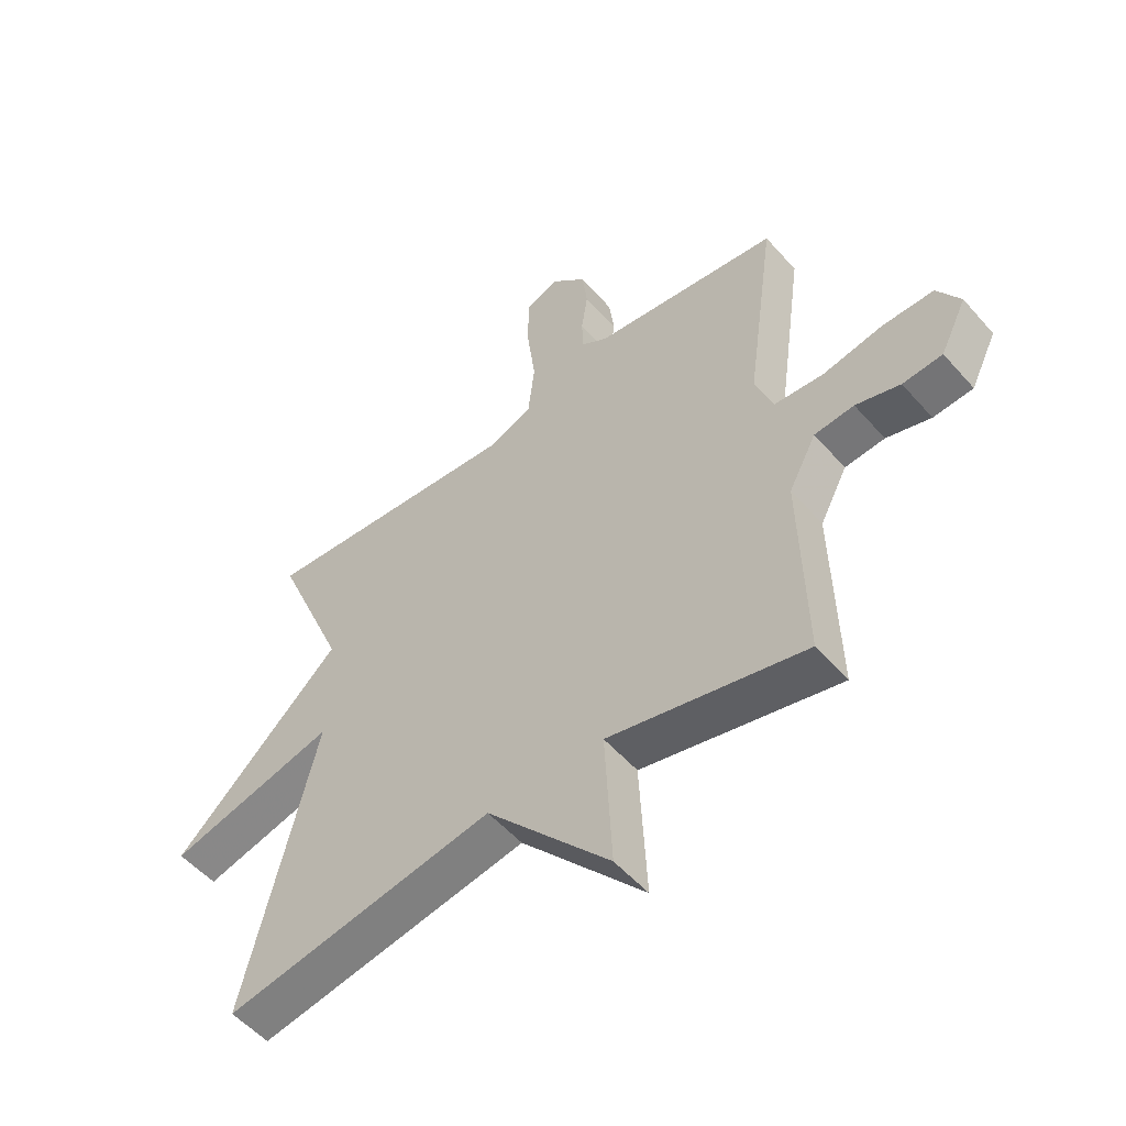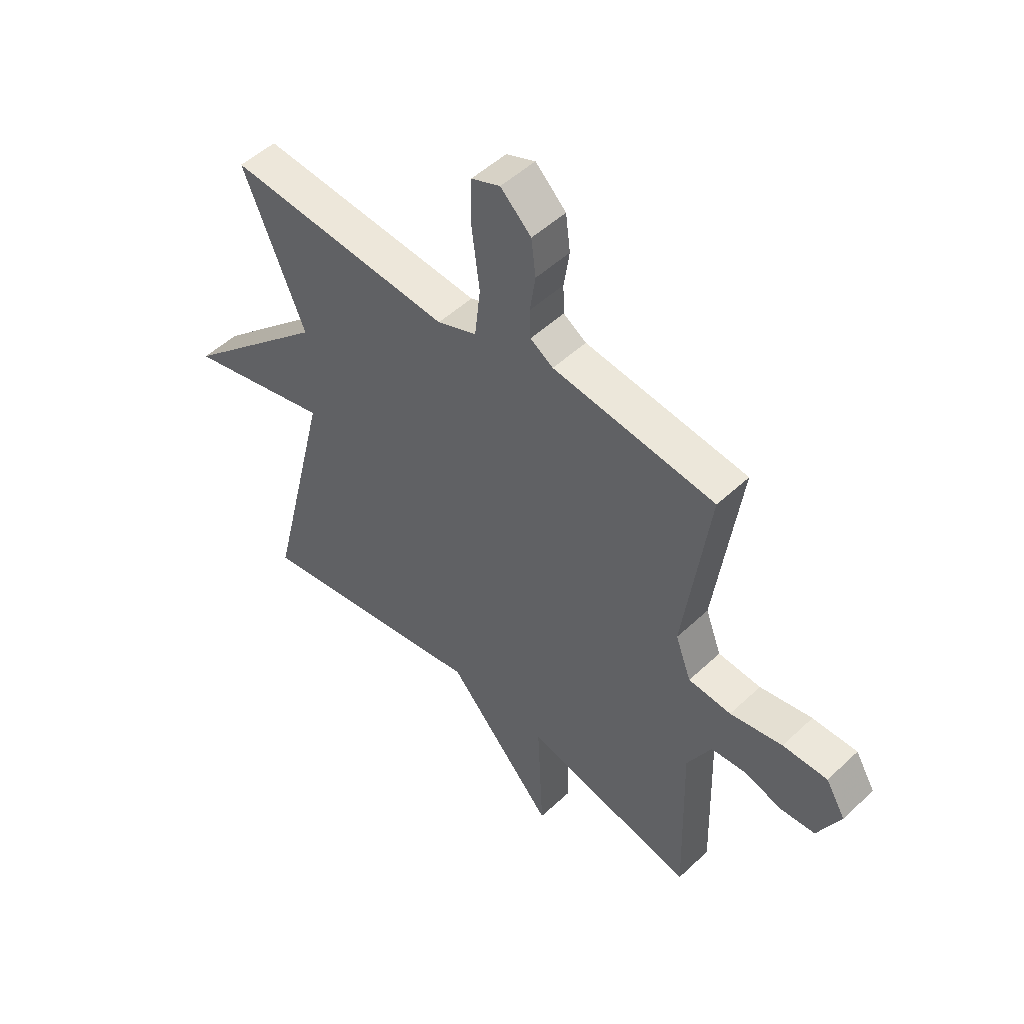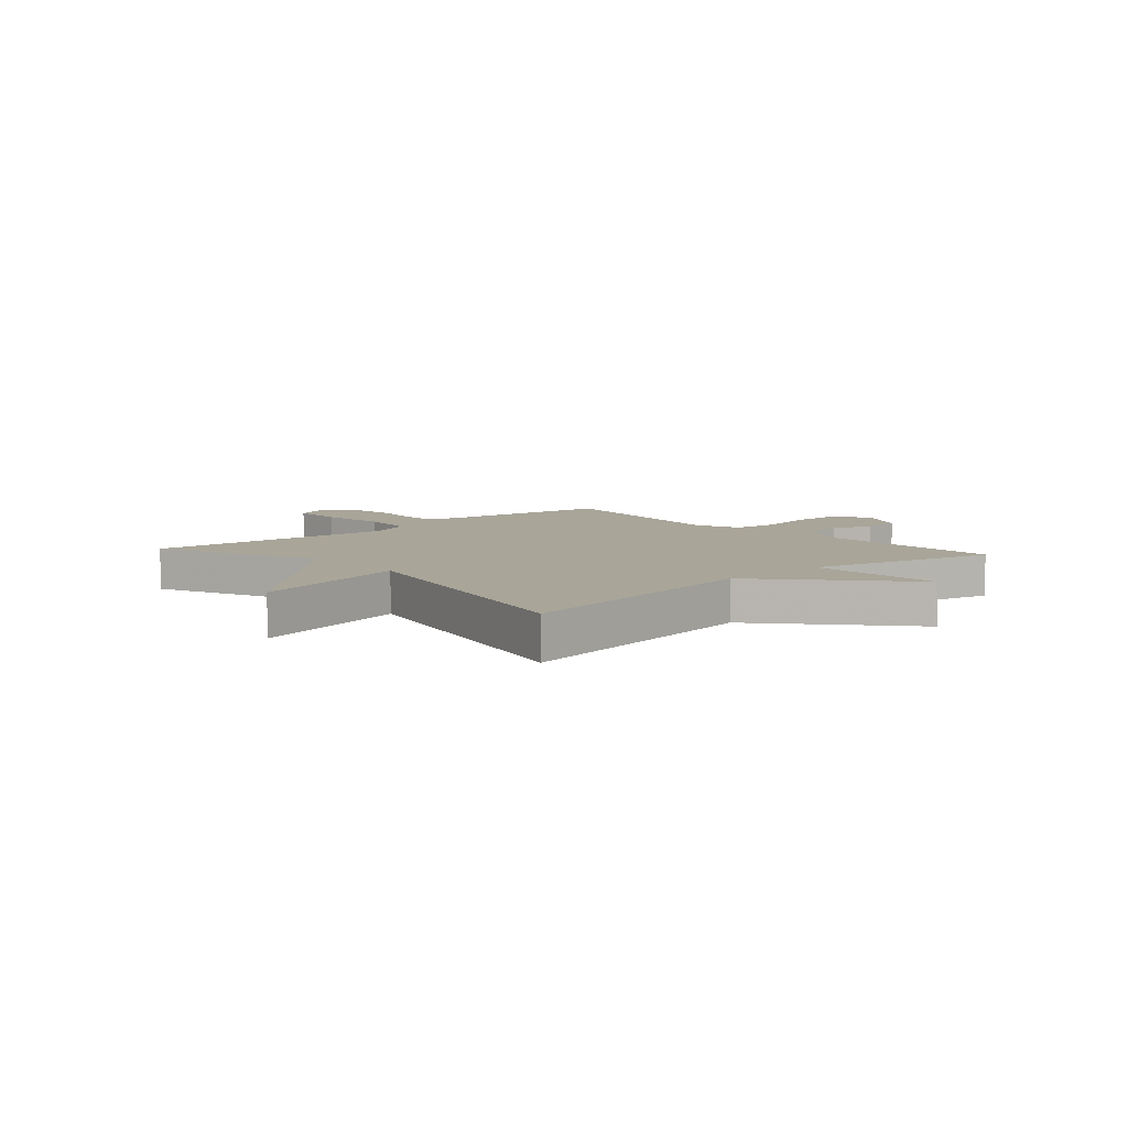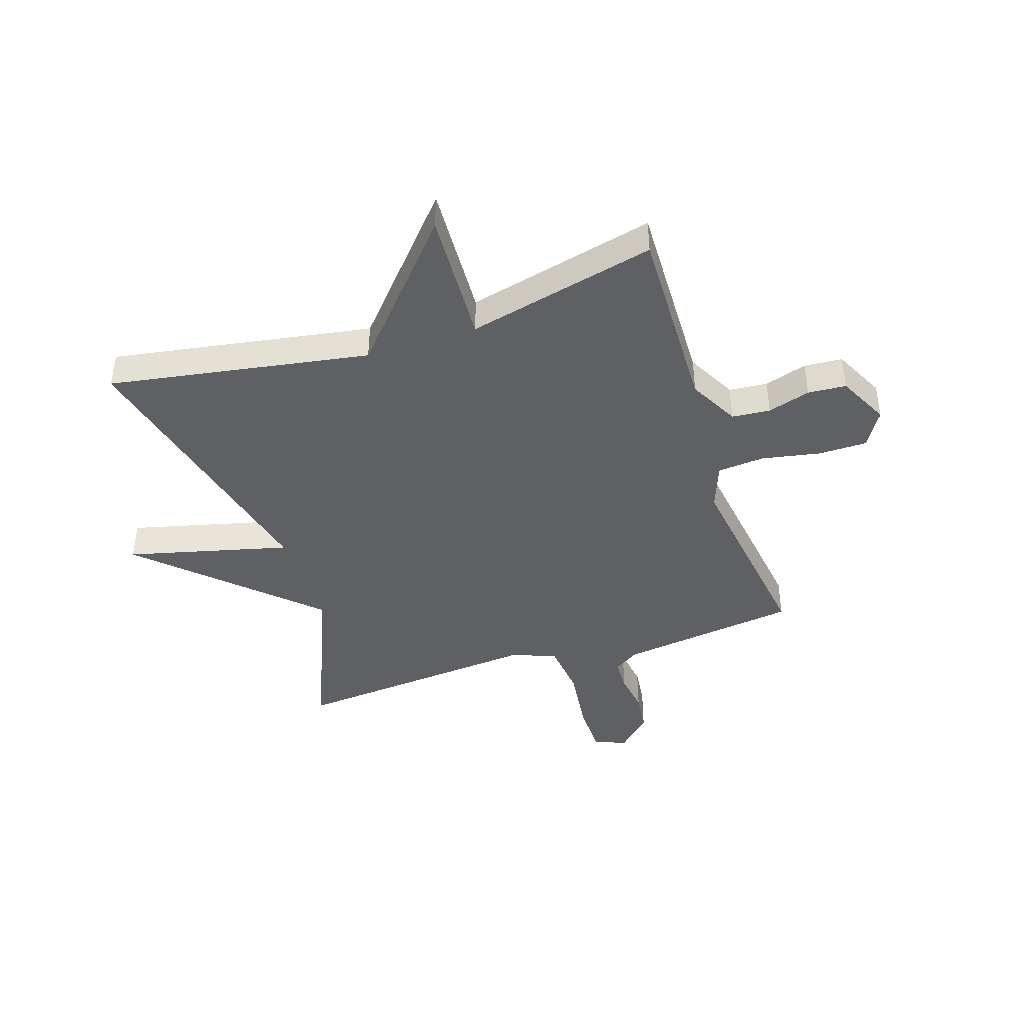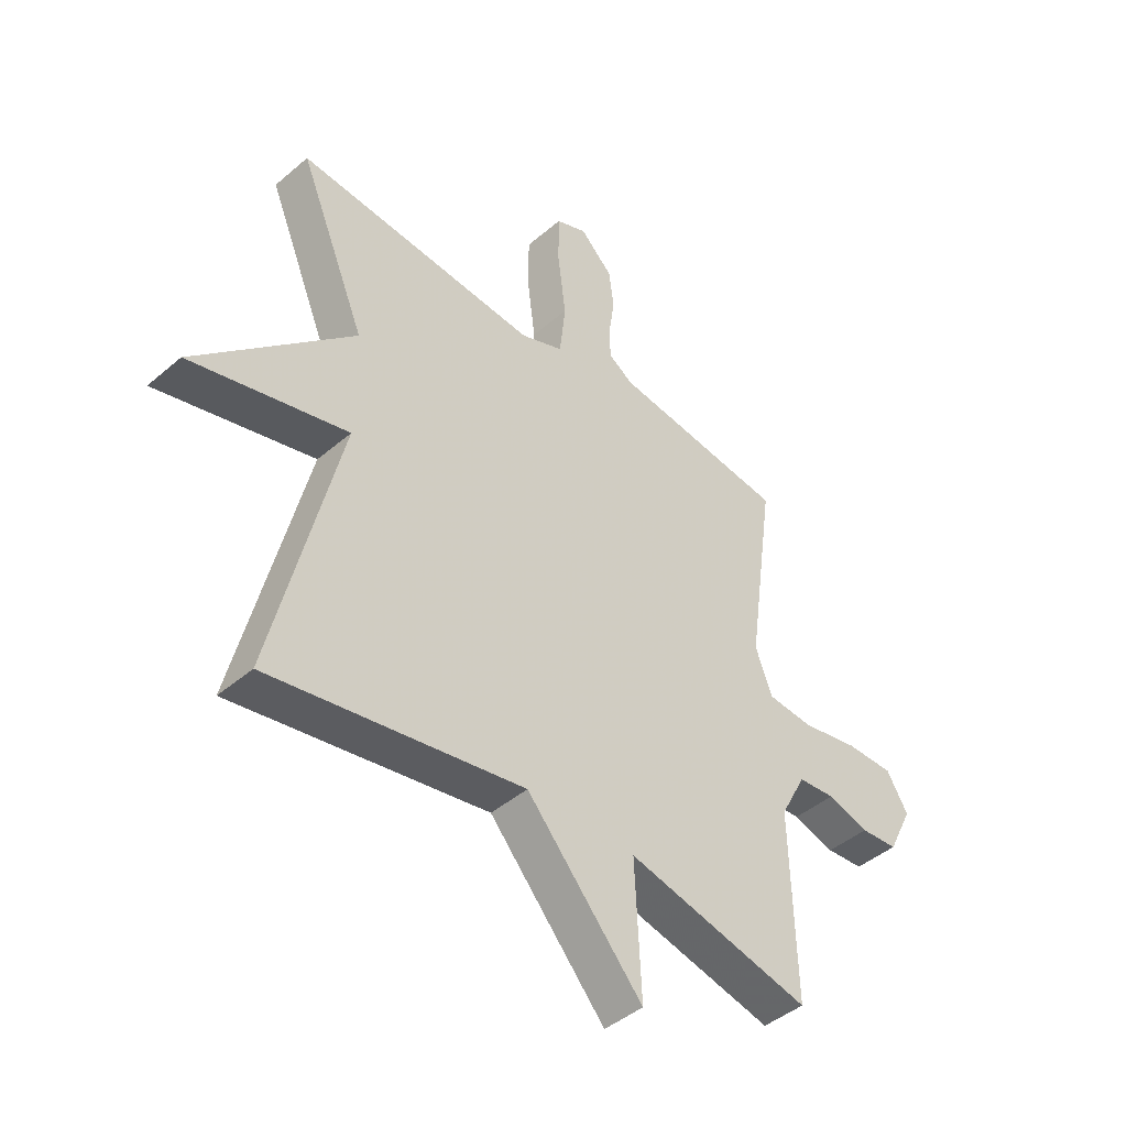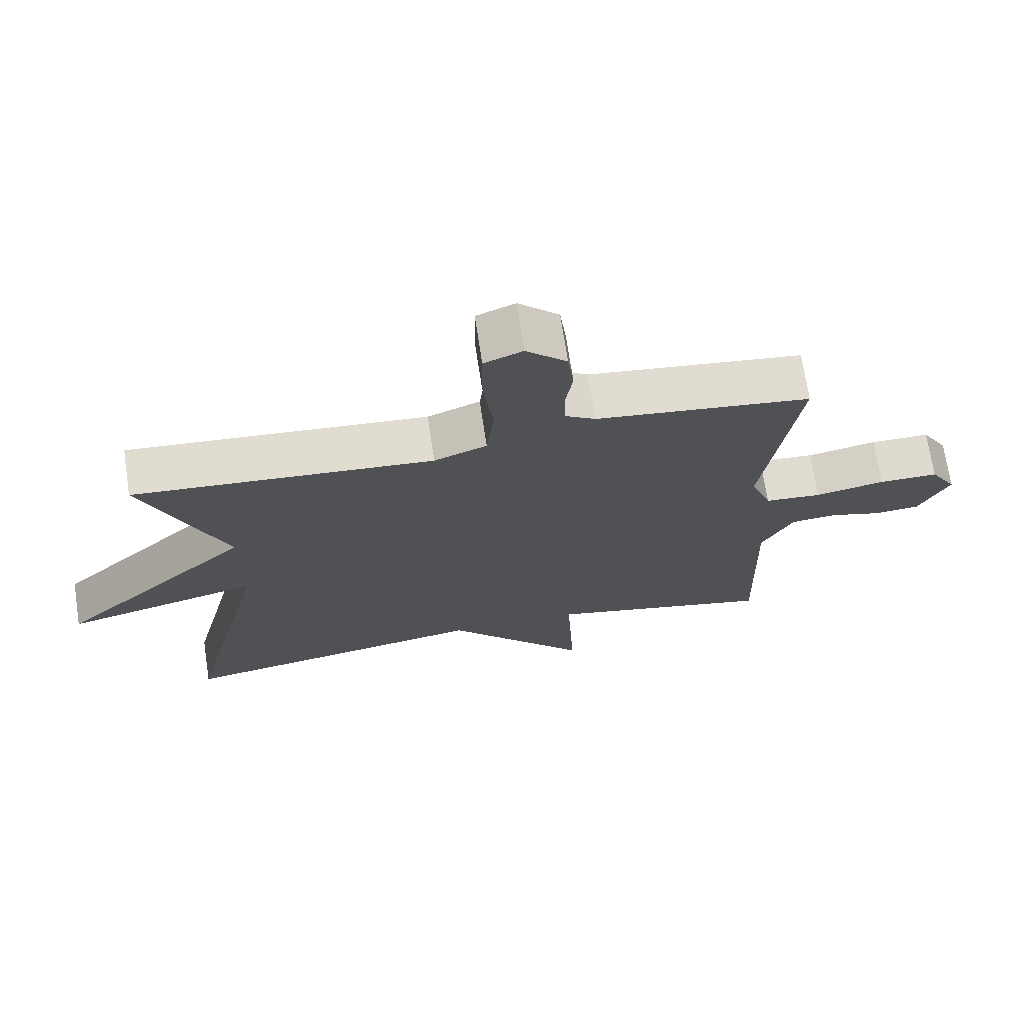
<metadata>
{"format":"obj","ext":"obj","renderer":"f3d","projection":"perspective","resolution":1024,"background":"white","views":[{"elev":-53.3,"azim":-139.9,"up":"+Z"},{"elev":50.5,"azim":-135.7,"up":"+Z"},{"elev":7.4,"azim":138.3,"up":"+Y"},{"elev":-42.5,"azim":-161.8,"up":"+Y"},{"elev":-43.9,"azim":135.1,"up":"+Z"},{"elev":70.8,"azim":171.4,"up":"+Z"}]}
</metadata>
<code>
v 0.5 0.07 -0.5
v 0.037 0.07 -0.421
v -0.175 0.07 -0.662
v -0.163 0.07 -0.421
v -0.5 0.07 -0.5
v -0.491 0.07 -0.16
v -0.538 0.07 -0.071
v -0.606 0.07 -0.065
v -0.682 0.07 -0.088
v -0.75 0.07 -0.083
v -0.795 0.07 0.008
v -0.756 0.07 0.073
v -0.668 0.07 0.073
v -0.565 0.07 0.053
v -0.481 0.07 0.06
v -0.45 0.07 0.142
v -0.5 0.07 0.5
v -0.181 0.07 0.541
v -0.136 0.07 0.57
v -0.134 0.07 0.627
v -0.145 0.07 0.7
v -0.136 0.07 0.772
v -0.076 0.07 0.83
v -0.019 0.07 0.807
v -0.018 0.07 0.713
v -0.033 0.07 0.594
v -0.022 0.07 0.495
v 0.056 0.07 0.464
v 0.5 0.07 0.5
v 0.378 0.07 0.206
v 0.666 0.07 -0.067
v 0.378 0.07 0.006
v 0.5 0 -0.5
v 0.037 0 -0.421
v -0.175 0 -0.662
v -0.163 0 -0.421
v -0.5 0 -0.5
v -0.491 0 -0.16
v -0.538 0 -0.071
v -0.606 0 -0.065
v -0.682 0 -0.088
v -0.75 0 -0.083
v -0.795 0 0.008
v -0.756 0 0.073
v -0.668 0 0.073
v -0.565 0 0.053
v -0.481 0 0.06
v -0.45 0 0.142
v -0.5 0 0.5
v -0.181 0 0.541
v -0.136 0 0.57
v -0.134 0 0.627
v -0.145 0 0.7
v -0.136 0 0.772
v -0.076 0 0.83
v -0.019 0 0.807
v -0.018 0 0.713
v -0.033 0 0.594
v -0.022 0 0.495
v 0.056 0 0.464
v 0.5 0 0.5
v 0.378 0 0.206
v 0.666 0 -0.067
v 0.378 0 0.006
f 30 31 32
f 28 29 30
f 27 28 30 32
f 24 25 26
f 23 24 26
f 22 23 26
f 21 22 26
f 20 21 26
f 19 20 26 27
f 32 1 2
f 27 32 2
f 19 27 2
f 18 19 2
f 12 13 14
f 11 12 14
f 10 11 14
f 9 10 14
f 8 9 14
f 7 8 14 15
f 6 7 15
f 6 15 16
f 5 6 16
f 4 5 16
f 2 3 4
f 16 17 18
f 4 16 18
f 2 4 18
f 64 63 62
f 62 61 60
f 64 62 60 59
f 58 57 56
f 58 56 55
f 58 55 54
f 58 54 53
f 58 53 52
f 59 58 52 51
f 34 33 64
f 34 64 59
f 34 59 51
f 34 51 50
f 46 45 44
f 46 44 43
f 46 43 42
f 46 42 41
f 46 41 40
f 47 46 40 39
f 47 39 38
f 48 47 38
f 48 38 37
f 48 37 36
f 36 35 34
f 50 49 48
f 50 48 36
f 50 36 34
f 1 33 34 2
f 2 34 35 3
f 3 35 36 4
f 4 36 37 5
f 5 37 38 6
f 6 38 39 7
f 7 39 40 8
f 8 40 41 9
f 9 41 42 10
f 10 42 43 11
f 11 43 44 12
f 12 44 45 13
f 13 45 46 14
f 14 46 47 15
f 15 47 48 16
f 16 48 49 17
f 17 49 50 18
f 18 50 51 19
f 19 51 52 20
f 20 52 53 21
f 21 53 54 22
f 22 54 55 23
f 23 55 56 24
f 24 56 57 25
f 25 57 58 26
f 26 58 59 27
f 27 59 60 28
f 28 60 61 29
f 29 61 62 30
f 30 62 63 31
f 31 63 64 32
f 32 64 33 1

</code>
